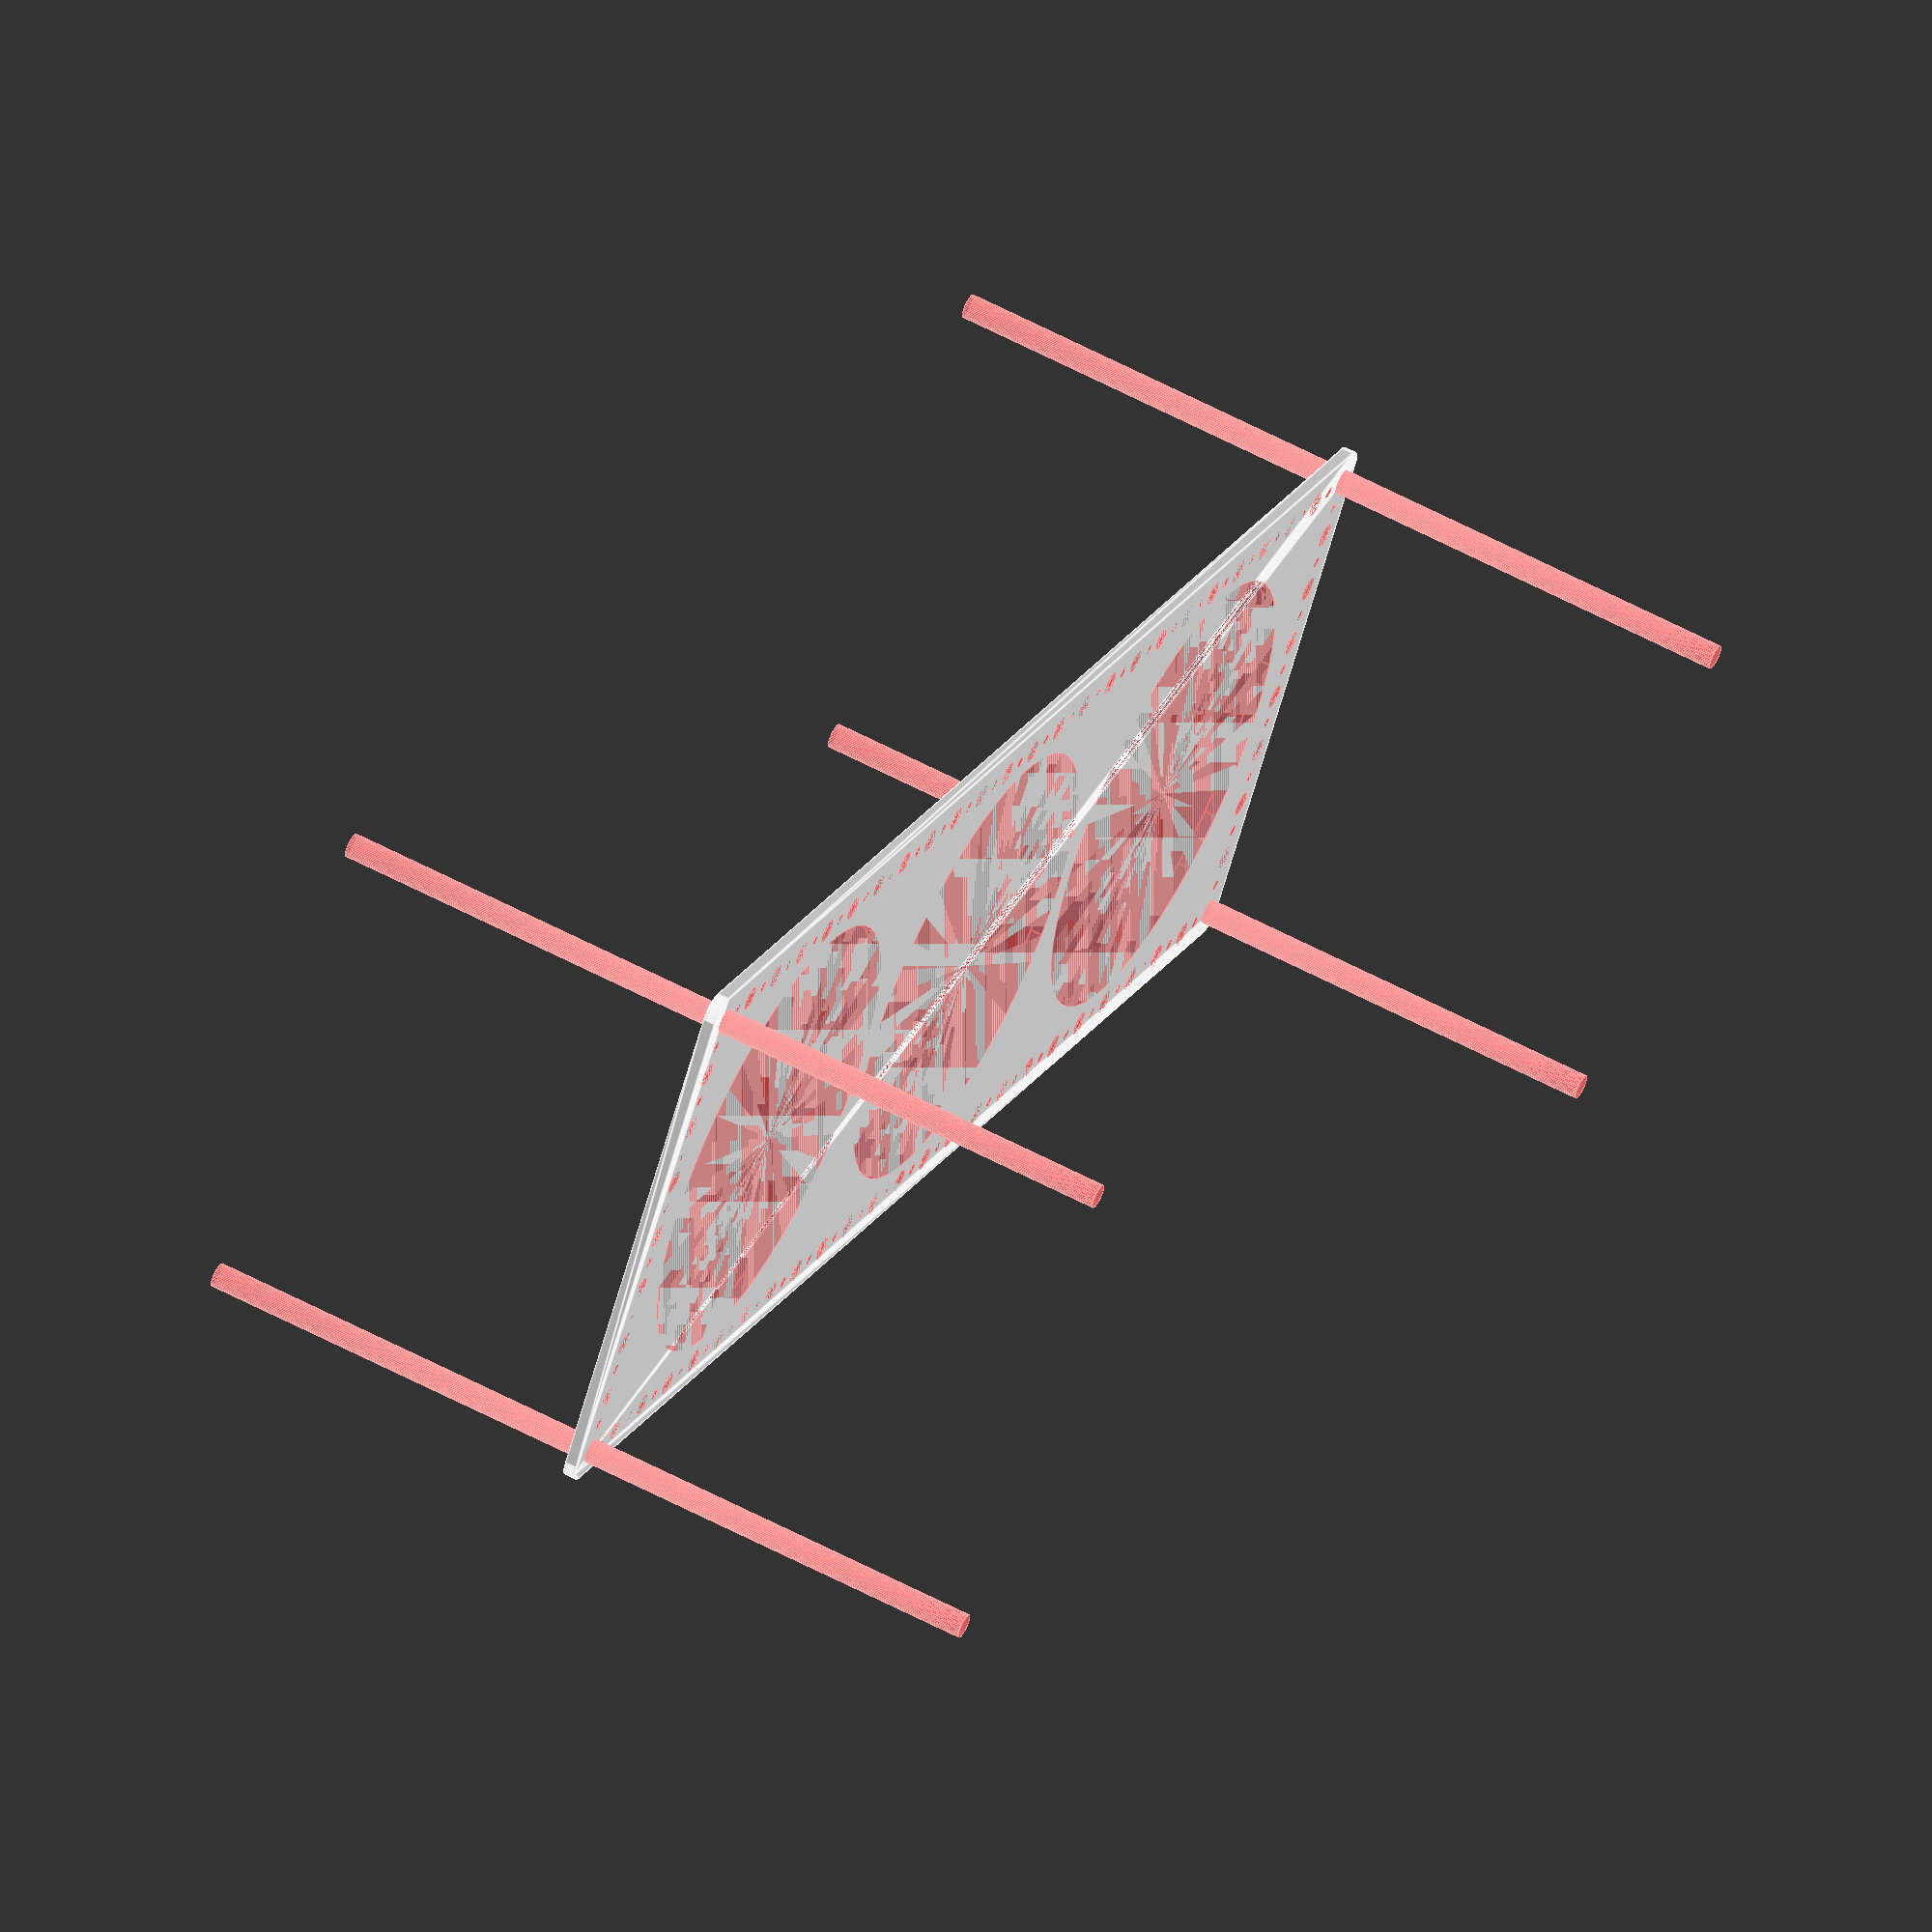
<openscad>
$fn = 50;


difference() {
	union() {
		hull() {
			translate(v = [-182.0000000000, 62.0000000000, 0]) {
				cylinder(h = 3, r = 5);
			}
			translate(v = [182.0000000000, 62.0000000000, 0]) {
				cylinder(h = 3, r = 5);
			}
			translate(v = [-182.0000000000, -62.0000000000, 0]) {
				cylinder(h = 3, r = 5);
			}
			translate(v = [182.0000000000, -62.0000000000, 0]) {
				cylinder(h = 3, r = 5);
			}
		}
	}
	union() {
		#translate(v = [-180.0000000000, -60.0000000000, 0]) {
			cylinder(h = 3, r = 3.0000000000);
		}
		#translate(v = [-180.0000000000, -45.0000000000, 0]) {
			cylinder(h = 3, r = 3.0000000000);
		}
		#translate(v = [-180.0000000000, -30.0000000000, 0]) {
			cylinder(h = 3, r = 3.0000000000);
		}
		#translate(v = [-180.0000000000, -15.0000000000, 0]) {
			cylinder(h = 3, r = 3.0000000000);
		}
		#translate(v = [-180.0000000000, 0.0000000000, 0]) {
			cylinder(h = 3, r = 3.0000000000);
		}
		#translate(v = [-180.0000000000, 15.0000000000, 0]) {
			cylinder(h = 3, r = 3.0000000000);
		}
		#translate(v = [-180.0000000000, 30.0000000000, 0]) {
			cylinder(h = 3, r = 3.0000000000);
		}
		#translate(v = [-180.0000000000, 45.0000000000, 0]) {
			cylinder(h = 3, r = 3.0000000000);
		}
		#translate(v = [-180.0000000000, 60.0000000000, 0]) {
			cylinder(h = 3, r = 3.0000000000);
		}
		#translate(v = [180.0000000000, -60.0000000000, 0]) {
			cylinder(h = 3, r = 3.0000000000);
		}
		#translate(v = [180.0000000000, -45.0000000000, 0]) {
			cylinder(h = 3, r = 3.0000000000);
		}
		#translate(v = [180.0000000000, -30.0000000000, 0]) {
			cylinder(h = 3, r = 3.0000000000);
		}
		#translate(v = [180.0000000000, -15.0000000000, 0]) {
			cylinder(h = 3, r = 3.0000000000);
		}
		#translate(v = [180.0000000000, 0.0000000000, 0]) {
			cylinder(h = 3, r = 3.0000000000);
		}
		#translate(v = [180.0000000000, 15.0000000000, 0]) {
			cylinder(h = 3, r = 3.0000000000);
		}
		#translate(v = [180.0000000000, 30.0000000000, 0]) {
			cylinder(h = 3, r = 3.0000000000);
		}
		#translate(v = [180.0000000000, 45.0000000000, 0]) {
			cylinder(h = 3, r = 3.0000000000);
		}
		#translate(v = [180.0000000000, 60.0000000000, 0]) {
			cylinder(h = 3, r = 3.0000000000);
		}
		#translate(v = [-180.0000000000, 60.0000000000, 0]) {
			cylinder(h = 3, r = 3.0000000000);
		}
		#translate(v = [-165.0000000000, 60.0000000000, 0]) {
			cylinder(h = 3, r = 3.0000000000);
		}
		#translate(v = [-150.0000000000, 60.0000000000, 0]) {
			cylinder(h = 3, r = 3.0000000000);
		}
		#translate(v = [-135.0000000000, 60.0000000000, 0]) {
			cylinder(h = 3, r = 3.0000000000);
		}
		#translate(v = [-120.0000000000, 60.0000000000, 0]) {
			cylinder(h = 3, r = 3.0000000000);
		}
		#translate(v = [-105.0000000000, 60.0000000000, 0]) {
			cylinder(h = 3, r = 3.0000000000);
		}
		#translate(v = [-90.0000000000, 60.0000000000, 0]) {
			cylinder(h = 3, r = 3.0000000000);
		}
		#translate(v = [-75.0000000000, 60.0000000000, 0]) {
			cylinder(h = 3, r = 3.0000000000);
		}
		#translate(v = [-60.0000000000, 60.0000000000, 0]) {
			cylinder(h = 3, r = 3.0000000000);
		}
		#translate(v = [-45.0000000000, 60.0000000000, 0]) {
			cylinder(h = 3, r = 3.0000000000);
		}
		#translate(v = [-30.0000000000, 60.0000000000, 0]) {
			cylinder(h = 3, r = 3.0000000000);
		}
		#translate(v = [-15.0000000000, 60.0000000000, 0]) {
			cylinder(h = 3, r = 3.0000000000);
		}
		#translate(v = [0.0000000000, 60.0000000000, 0]) {
			cylinder(h = 3, r = 3.0000000000);
		}
		#translate(v = [15.0000000000, 60.0000000000, 0]) {
			cylinder(h = 3, r = 3.0000000000);
		}
		#translate(v = [30.0000000000, 60.0000000000, 0]) {
			cylinder(h = 3, r = 3.0000000000);
		}
		#translate(v = [45.0000000000, 60.0000000000, 0]) {
			cylinder(h = 3, r = 3.0000000000);
		}
		#translate(v = [60.0000000000, 60.0000000000, 0]) {
			cylinder(h = 3, r = 3.0000000000);
		}
		#translate(v = [75.0000000000, 60.0000000000, 0]) {
			cylinder(h = 3, r = 3.0000000000);
		}
		#translate(v = [90.0000000000, 60.0000000000, 0]) {
			cylinder(h = 3, r = 3.0000000000);
		}
		#translate(v = [105.0000000000, 60.0000000000, 0]) {
			cylinder(h = 3, r = 3.0000000000);
		}
		#translate(v = [120.0000000000, 60.0000000000, 0]) {
			cylinder(h = 3, r = 3.0000000000);
		}
		#translate(v = [135.0000000000, 60.0000000000, 0]) {
			cylinder(h = 3, r = 3.0000000000);
		}
		#translate(v = [150.0000000000, 60.0000000000, 0]) {
			cylinder(h = 3, r = 3.0000000000);
		}
		#translate(v = [165.0000000000, 60.0000000000, 0]) {
			cylinder(h = 3, r = 3.0000000000);
		}
		#translate(v = [180.0000000000, 60.0000000000, 0]) {
			cylinder(h = 3, r = 3.0000000000);
		}
		#translate(v = [-180.0000000000, -60.0000000000, 0]) {
			cylinder(h = 3, r = 3.0000000000);
		}
		#translate(v = [-165.0000000000, -60.0000000000, 0]) {
			cylinder(h = 3, r = 3.0000000000);
		}
		#translate(v = [-150.0000000000, -60.0000000000, 0]) {
			cylinder(h = 3, r = 3.0000000000);
		}
		#translate(v = [-135.0000000000, -60.0000000000, 0]) {
			cylinder(h = 3, r = 3.0000000000);
		}
		#translate(v = [-120.0000000000, -60.0000000000, 0]) {
			cylinder(h = 3, r = 3.0000000000);
		}
		#translate(v = [-105.0000000000, -60.0000000000, 0]) {
			cylinder(h = 3, r = 3.0000000000);
		}
		#translate(v = [-90.0000000000, -60.0000000000, 0]) {
			cylinder(h = 3, r = 3.0000000000);
		}
		#translate(v = [-75.0000000000, -60.0000000000, 0]) {
			cylinder(h = 3, r = 3.0000000000);
		}
		#translate(v = [-60.0000000000, -60.0000000000, 0]) {
			cylinder(h = 3, r = 3.0000000000);
		}
		#translate(v = [-45.0000000000, -60.0000000000, 0]) {
			cylinder(h = 3, r = 3.0000000000);
		}
		#translate(v = [-30.0000000000, -60.0000000000, 0]) {
			cylinder(h = 3, r = 3.0000000000);
		}
		#translate(v = [-15.0000000000, -60.0000000000, 0]) {
			cylinder(h = 3, r = 3.0000000000);
		}
		#translate(v = [0.0000000000, -60.0000000000, 0]) {
			cylinder(h = 3, r = 3.0000000000);
		}
		#translate(v = [15.0000000000, -60.0000000000, 0]) {
			cylinder(h = 3, r = 3.0000000000);
		}
		#translate(v = [30.0000000000, -60.0000000000, 0]) {
			cylinder(h = 3, r = 3.0000000000);
		}
		#translate(v = [45.0000000000, -60.0000000000, 0]) {
			cylinder(h = 3, r = 3.0000000000);
		}
		#translate(v = [60.0000000000, -60.0000000000, 0]) {
			cylinder(h = 3, r = 3.0000000000);
		}
		#translate(v = [75.0000000000, -60.0000000000, 0]) {
			cylinder(h = 3, r = 3.0000000000);
		}
		#translate(v = [90.0000000000, -60.0000000000, 0]) {
			cylinder(h = 3, r = 3.0000000000);
		}
		#translate(v = [105.0000000000, -60.0000000000, 0]) {
			cylinder(h = 3, r = 3.0000000000);
		}
		#translate(v = [120.0000000000, -60.0000000000, 0]) {
			cylinder(h = 3, r = 3.0000000000);
		}
		#translate(v = [135.0000000000, -60.0000000000, 0]) {
			cylinder(h = 3, r = 3.0000000000);
		}
		#translate(v = [150.0000000000, -60.0000000000, 0]) {
			cylinder(h = 3, r = 3.0000000000);
		}
		#translate(v = [165.0000000000, -60.0000000000, 0]) {
			cylinder(h = 3, r = 3.0000000000);
		}
		#translate(v = [180.0000000000, -60.0000000000, 0]) {
			cylinder(h = 3, r = 3.0000000000);
		}
		#translate(v = [-180.0000000000, -60.0000000000, -100.0000000000]) {
			cylinder(h = 200, r = 3.0000000000);
		}
		#translate(v = [-180.0000000000, 60.0000000000, -100.0000000000]) {
			cylinder(h = 200, r = 3.0000000000);
		}
		#translate(v = [180.0000000000, -60.0000000000, -100.0000000000]) {
			cylinder(h = 200, r = 3.0000000000);
		}
		#translate(v = [180.0000000000, 60.0000000000, -100.0000000000]) {
			cylinder(h = 200, r = 3.0000000000);
		}
		#translate(v = [-180.0000000000, -60.0000000000, 0]) {
			cylinder(h = 3, r = 1.5000000000);
		}
		#translate(v = [-180.0000000000, -52.5000000000, 0]) {
			cylinder(h = 3, r = 1.5000000000);
		}
		#translate(v = [-180.0000000000, -45.0000000000, 0]) {
			cylinder(h = 3, r = 1.5000000000);
		}
		#translate(v = [-180.0000000000, -37.5000000000, 0]) {
			cylinder(h = 3, r = 1.5000000000);
		}
		#translate(v = [-180.0000000000, -30.0000000000, 0]) {
			cylinder(h = 3, r = 1.5000000000);
		}
		#translate(v = [-180.0000000000, -22.5000000000, 0]) {
			cylinder(h = 3, r = 1.5000000000);
		}
		#translate(v = [-180.0000000000, -15.0000000000, 0]) {
			cylinder(h = 3, r = 1.5000000000);
		}
		#translate(v = [-180.0000000000, -7.5000000000, 0]) {
			cylinder(h = 3, r = 1.5000000000);
		}
		#translate(v = [-180.0000000000, 0.0000000000, 0]) {
			cylinder(h = 3, r = 1.5000000000);
		}
		#translate(v = [-180.0000000000, 7.5000000000, 0]) {
			cylinder(h = 3, r = 1.5000000000);
		}
		#translate(v = [-180.0000000000, 15.0000000000, 0]) {
			cylinder(h = 3, r = 1.5000000000);
		}
		#translate(v = [-180.0000000000, 22.5000000000, 0]) {
			cylinder(h = 3, r = 1.5000000000);
		}
		#translate(v = [-180.0000000000, 30.0000000000, 0]) {
			cylinder(h = 3, r = 1.5000000000);
		}
		#translate(v = [-180.0000000000, 37.5000000000, 0]) {
			cylinder(h = 3, r = 1.5000000000);
		}
		#translate(v = [-180.0000000000, 45.0000000000, 0]) {
			cylinder(h = 3, r = 1.5000000000);
		}
		#translate(v = [-180.0000000000, 52.5000000000, 0]) {
			cylinder(h = 3, r = 1.5000000000);
		}
		#translate(v = [-180.0000000000, 60.0000000000, 0]) {
			cylinder(h = 3, r = 1.5000000000);
		}
		#translate(v = [180.0000000000, -60.0000000000, 0]) {
			cylinder(h = 3, r = 1.5000000000);
		}
		#translate(v = [180.0000000000, -52.5000000000, 0]) {
			cylinder(h = 3, r = 1.5000000000);
		}
		#translate(v = [180.0000000000, -45.0000000000, 0]) {
			cylinder(h = 3, r = 1.5000000000);
		}
		#translate(v = [180.0000000000, -37.5000000000, 0]) {
			cylinder(h = 3, r = 1.5000000000);
		}
		#translate(v = [180.0000000000, -30.0000000000, 0]) {
			cylinder(h = 3, r = 1.5000000000);
		}
		#translate(v = [180.0000000000, -22.5000000000, 0]) {
			cylinder(h = 3, r = 1.5000000000);
		}
		#translate(v = [180.0000000000, -15.0000000000, 0]) {
			cylinder(h = 3, r = 1.5000000000);
		}
		#translate(v = [180.0000000000, -7.5000000000, 0]) {
			cylinder(h = 3, r = 1.5000000000);
		}
		#translate(v = [180.0000000000, 0.0000000000, 0]) {
			cylinder(h = 3, r = 1.5000000000);
		}
		#translate(v = [180.0000000000, 7.5000000000, 0]) {
			cylinder(h = 3, r = 1.5000000000);
		}
		#translate(v = [180.0000000000, 15.0000000000, 0]) {
			cylinder(h = 3, r = 1.5000000000);
		}
		#translate(v = [180.0000000000, 22.5000000000, 0]) {
			cylinder(h = 3, r = 1.5000000000);
		}
		#translate(v = [180.0000000000, 30.0000000000, 0]) {
			cylinder(h = 3, r = 1.5000000000);
		}
		#translate(v = [180.0000000000, 37.5000000000, 0]) {
			cylinder(h = 3, r = 1.5000000000);
		}
		#translate(v = [180.0000000000, 45.0000000000, 0]) {
			cylinder(h = 3, r = 1.5000000000);
		}
		#translate(v = [180.0000000000, 52.5000000000, 0]) {
			cylinder(h = 3, r = 1.5000000000);
		}
		#translate(v = [180.0000000000, 60.0000000000, 0]) {
			cylinder(h = 3, r = 1.5000000000);
		}
		#translate(v = [-180.0000000000, 60.0000000000, 0]) {
			cylinder(h = 3, r = 1.5000000000);
		}
		#translate(v = [-172.5000000000, 60.0000000000, 0]) {
			cylinder(h = 3, r = 1.5000000000);
		}
		#translate(v = [-165.0000000000, 60.0000000000, 0]) {
			cylinder(h = 3, r = 1.5000000000);
		}
		#translate(v = [-157.5000000000, 60.0000000000, 0]) {
			cylinder(h = 3, r = 1.5000000000);
		}
		#translate(v = [-150.0000000000, 60.0000000000, 0]) {
			cylinder(h = 3, r = 1.5000000000);
		}
		#translate(v = [-142.5000000000, 60.0000000000, 0]) {
			cylinder(h = 3, r = 1.5000000000);
		}
		#translate(v = [-135.0000000000, 60.0000000000, 0]) {
			cylinder(h = 3, r = 1.5000000000);
		}
		#translate(v = [-127.5000000000, 60.0000000000, 0]) {
			cylinder(h = 3, r = 1.5000000000);
		}
		#translate(v = [-120.0000000000, 60.0000000000, 0]) {
			cylinder(h = 3, r = 1.5000000000);
		}
		#translate(v = [-112.5000000000, 60.0000000000, 0]) {
			cylinder(h = 3, r = 1.5000000000);
		}
		#translate(v = [-105.0000000000, 60.0000000000, 0]) {
			cylinder(h = 3, r = 1.5000000000);
		}
		#translate(v = [-97.5000000000, 60.0000000000, 0]) {
			cylinder(h = 3, r = 1.5000000000);
		}
		#translate(v = [-90.0000000000, 60.0000000000, 0]) {
			cylinder(h = 3, r = 1.5000000000);
		}
		#translate(v = [-82.5000000000, 60.0000000000, 0]) {
			cylinder(h = 3, r = 1.5000000000);
		}
		#translate(v = [-75.0000000000, 60.0000000000, 0]) {
			cylinder(h = 3, r = 1.5000000000);
		}
		#translate(v = [-67.5000000000, 60.0000000000, 0]) {
			cylinder(h = 3, r = 1.5000000000);
		}
		#translate(v = [-60.0000000000, 60.0000000000, 0]) {
			cylinder(h = 3, r = 1.5000000000);
		}
		#translate(v = [-52.5000000000, 60.0000000000, 0]) {
			cylinder(h = 3, r = 1.5000000000);
		}
		#translate(v = [-45.0000000000, 60.0000000000, 0]) {
			cylinder(h = 3, r = 1.5000000000);
		}
		#translate(v = [-37.5000000000, 60.0000000000, 0]) {
			cylinder(h = 3, r = 1.5000000000);
		}
		#translate(v = [-30.0000000000, 60.0000000000, 0]) {
			cylinder(h = 3, r = 1.5000000000);
		}
		#translate(v = [-22.5000000000, 60.0000000000, 0]) {
			cylinder(h = 3, r = 1.5000000000);
		}
		#translate(v = [-15.0000000000, 60.0000000000, 0]) {
			cylinder(h = 3, r = 1.5000000000);
		}
		#translate(v = [-7.5000000000, 60.0000000000, 0]) {
			cylinder(h = 3, r = 1.5000000000);
		}
		#translate(v = [0.0000000000, 60.0000000000, 0]) {
			cylinder(h = 3, r = 1.5000000000);
		}
		#translate(v = [7.5000000000, 60.0000000000, 0]) {
			cylinder(h = 3, r = 1.5000000000);
		}
		#translate(v = [15.0000000000, 60.0000000000, 0]) {
			cylinder(h = 3, r = 1.5000000000);
		}
		#translate(v = [22.5000000000, 60.0000000000, 0]) {
			cylinder(h = 3, r = 1.5000000000);
		}
		#translate(v = [30.0000000000, 60.0000000000, 0]) {
			cylinder(h = 3, r = 1.5000000000);
		}
		#translate(v = [37.5000000000, 60.0000000000, 0]) {
			cylinder(h = 3, r = 1.5000000000);
		}
		#translate(v = [45.0000000000, 60.0000000000, 0]) {
			cylinder(h = 3, r = 1.5000000000);
		}
		#translate(v = [52.5000000000, 60.0000000000, 0]) {
			cylinder(h = 3, r = 1.5000000000);
		}
		#translate(v = [60.0000000000, 60.0000000000, 0]) {
			cylinder(h = 3, r = 1.5000000000);
		}
		#translate(v = [67.5000000000, 60.0000000000, 0]) {
			cylinder(h = 3, r = 1.5000000000);
		}
		#translate(v = [75.0000000000, 60.0000000000, 0]) {
			cylinder(h = 3, r = 1.5000000000);
		}
		#translate(v = [82.5000000000, 60.0000000000, 0]) {
			cylinder(h = 3, r = 1.5000000000);
		}
		#translate(v = [90.0000000000, 60.0000000000, 0]) {
			cylinder(h = 3, r = 1.5000000000);
		}
		#translate(v = [97.5000000000, 60.0000000000, 0]) {
			cylinder(h = 3, r = 1.5000000000);
		}
		#translate(v = [105.0000000000, 60.0000000000, 0]) {
			cylinder(h = 3, r = 1.5000000000);
		}
		#translate(v = [112.5000000000, 60.0000000000, 0]) {
			cylinder(h = 3, r = 1.5000000000);
		}
		#translate(v = [120.0000000000, 60.0000000000, 0]) {
			cylinder(h = 3, r = 1.5000000000);
		}
		#translate(v = [127.5000000000, 60.0000000000, 0]) {
			cylinder(h = 3, r = 1.5000000000);
		}
		#translate(v = [135.0000000000, 60.0000000000, 0]) {
			cylinder(h = 3, r = 1.5000000000);
		}
		#translate(v = [142.5000000000, 60.0000000000, 0]) {
			cylinder(h = 3, r = 1.5000000000);
		}
		#translate(v = [150.0000000000, 60.0000000000, 0]) {
			cylinder(h = 3, r = 1.5000000000);
		}
		#translate(v = [157.5000000000, 60.0000000000, 0]) {
			cylinder(h = 3, r = 1.5000000000);
		}
		#translate(v = [165.0000000000, 60.0000000000, 0]) {
			cylinder(h = 3, r = 1.5000000000);
		}
		#translate(v = [172.5000000000, 60.0000000000, 0]) {
			cylinder(h = 3, r = 1.5000000000);
		}
		#translate(v = [180.0000000000, 60.0000000000, 0]) {
			cylinder(h = 3, r = 1.5000000000);
		}
		#translate(v = [-180.0000000000, -60.0000000000, 0]) {
			cylinder(h = 3, r = 1.5000000000);
		}
		#translate(v = [-172.5000000000, -60.0000000000, 0]) {
			cylinder(h = 3, r = 1.5000000000);
		}
		#translate(v = [-165.0000000000, -60.0000000000, 0]) {
			cylinder(h = 3, r = 1.5000000000);
		}
		#translate(v = [-157.5000000000, -60.0000000000, 0]) {
			cylinder(h = 3, r = 1.5000000000);
		}
		#translate(v = [-150.0000000000, -60.0000000000, 0]) {
			cylinder(h = 3, r = 1.5000000000);
		}
		#translate(v = [-142.5000000000, -60.0000000000, 0]) {
			cylinder(h = 3, r = 1.5000000000);
		}
		#translate(v = [-135.0000000000, -60.0000000000, 0]) {
			cylinder(h = 3, r = 1.5000000000);
		}
		#translate(v = [-127.5000000000, -60.0000000000, 0]) {
			cylinder(h = 3, r = 1.5000000000);
		}
		#translate(v = [-120.0000000000, -60.0000000000, 0]) {
			cylinder(h = 3, r = 1.5000000000);
		}
		#translate(v = [-112.5000000000, -60.0000000000, 0]) {
			cylinder(h = 3, r = 1.5000000000);
		}
		#translate(v = [-105.0000000000, -60.0000000000, 0]) {
			cylinder(h = 3, r = 1.5000000000);
		}
		#translate(v = [-97.5000000000, -60.0000000000, 0]) {
			cylinder(h = 3, r = 1.5000000000);
		}
		#translate(v = [-90.0000000000, -60.0000000000, 0]) {
			cylinder(h = 3, r = 1.5000000000);
		}
		#translate(v = [-82.5000000000, -60.0000000000, 0]) {
			cylinder(h = 3, r = 1.5000000000);
		}
		#translate(v = [-75.0000000000, -60.0000000000, 0]) {
			cylinder(h = 3, r = 1.5000000000);
		}
		#translate(v = [-67.5000000000, -60.0000000000, 0]) {
			cylinder(h = 3, r = 1.5000000000);
		}
		#translate(v = [-60.0000000000, -60.0000000000, 0]) {
			cylinder(h = 3, r = 1.5000000000);
		}
		#translate(v = [-52.5000000000, -60.0000000000, 0]) {
			cylinder(h = 3, r = 1.5000000000);
		}
		#translate(v = [-45.0000000000, -60.0000000000, 0]) {
			cylinder(h = 3, r = 1.5000000000);
		}
		#translate(v = [-37.5000000000, -60.0000000000, 0]) {
			cylinder(h = 3, r = 1.5000000000);
		}
		#translate(v = [-30.0000000000, -60.0000000000, 0]) {
			cylinder(h = 3, r = 1.5000000000);
		}
		#translate(v = [-22.5000000000, -60.0000000000, 0]) {
			cylinder(h = 3, r = 1.5000000000);
		}
		#translate(v = [-15.0000000000, -60.0000000000, 0]) {
			cylinder(h = 3, r = 1.5000000000);
		}
		#translate(v = [-7.5000000000, -60.0000000000, 0]) {
			cylinder(h = 3, r = 1.5000000000);
		}
		#translate(v = [0.0000000000, -60.0000000000, 0]) {
			cylinder(h = 3, r = 1.5000000000);
		}
		#translate(v = [7.5000000000, -60.0000000000, 0]) {
			cylinder(h = 3, r = 1.5000000000);
		}
		#translate(v = [15.0000000000, -60.0000000000, 0]) {
			cylinder(h = 3, r = 1.5000000000);
		}
		#translate(v = [22.5000000000, -60.0000000000, 0]) {
			cylinder(h = 3, r = 1.5000000000);
		}
		#translate(v = [30.0000000000, -60.0000000000, 0]) {
			cylinder(h = 3, r = 1.5000000000);
		}
		#translate(v = [37.5000000000, -60.0000000000, 0]) {
			cylinder(h = 3, r = 1.5000000000);
		}
		#translate(v = [45.0000000000, -60.0000000000, 0]) {
			cylinder(h = 3, r = 1.5000000000);
		}
		#translate(v = [52.5000000000, -60.0000000000, 0]) {
			cylinder(h = 3, r = 1.5000000000);
		}
		#translate(v = [60.0000000000, -60.0000000000, 0]) {
			cylinder(h = 3, r = 1.5000000000);
		}
		#translate(v = [67.5000000000, -60.0000000000, 0]) {
			cylinder(h = 3, r = 1.5000000000);
		}
		#translate(v = [75.0000000000, -60.0000000000, 0]) {
			cylinder(h = 3, r = 1.5000000000);
		}
		#translate(v = [82.5000000000, -60.0000000000, 0]) {
			cylinder(h = 3, r = 1.5000000000);
		}
		#translate(v = [90.0000000000, -60.0000000000, 0]) {
			cylinder(h = 3, r = 1.5000000000);
		}
		#translate(v = [97.5000000000, -60.0000000000, 0]) {
			cylinder(h = 3, r = 1.5000000000);
		}
		#translate(v = [105.0000000000, -60.0000000000, 0]) {
			cylinder(h = 3, r = 1.5000000000);
		}
		#translate(v = [112.5000000000, -60.0000000000, 0]) {
			cylinder(h = 3, r = 1.5000000000);
		}
		#translate(v = [120.0000000000, -60.0000000000, 0]) {
			cylinder(h = 3, r = 1.5000000000);
		}
		#translate(v = [127.5000000000, -60.0000000000, 0]) {
			cylinder(h = 3, r = 1.5000000000);
		}
		#translate(v = [135.0000000000, -60.0000000000, 0]) {
			cylinder(h = 3, r = 1.5000000000);
		}
		#translate(v = [142.5000000000, -60.0000000000, 0]) {
			cylinder(h = 3, r = 1.5000000000);
		}
		#translate(v = [150.0000000000, -60.0000000000, 0]) {
			cylinder(h = 3, r = 1.5000000000);
		}
		#translate(v = [157.5000000000, -60.0000000000, 0]) {
			cylinder(h = 3, r = 1.5000000000);
		}
		#translate(v = [165.0000000000, -60.0000000000, 0]) {
			cylinder(h = 3, r = 1.5000000000);
		}
		#translate(v = [172.5000000000, -60.0000000000, 0]) {
			cylinder(h = 3, r = 1.5000000000);
		}
		#translate(v = [180.0000000000, -60.0000000000, 0]) {
			cylinder(h = 3, r = 1.5000000000);
		}
		#translate(v = [-180.0000000000, -60.0000000000, 0]) {
			cylinder(h = 3, r = 1.5000000000);
		}
		#translate(v = [-180.0000000000, -52.5000000000, 0]) {
			cylinder(h = 3, r = 1.5000000000);
		}
		#translate(v = [-180.0000000000, -45.0000000000, 0]) {
			cylinder(h = 3, r = 1.5000000000);
		}
		#translate(v = [-180.0000000000, -37.5000000000, 0]) {
			cylinder(h = 3, r = 1.5000000000);
		}
		#translate(v = [-180.0000000000, -30.0000000000, 0]) {
			cylinder(h = 3, r = 1.5000000000);
		}
		#translate(v = [-180.0000000000, -22.5000000000, 0]) {
			cylinder(h = 3, r = 1.5000000000);
		}
		#translate(v = [-180.0000000000, -15.0000000000, 0]) {
			cylinder(h = 3, r = 1.5000000000);
		}
		#translate(v = [-180.0000000000, -7.5000000000, 0]) {
			cylinder(h = 3, r = 1.5000000000);
		}
		#translate(v = [-180.0000000000, 0.0000000000, 0]) {
			cylinder(h = 3, r = 1.5000000000);
		}
		#translate(v = [-180.0000000000, 7.5000000000, 0]) {
			cylinder(h = 3, r = 1.5000000000);
		}
		#translate(v = [-180.0000000000, 15.0000000000, 0]) {
			cylinder(h = 3, r = 1.5000000000);
		}
		#translate(v = [-180.0000000000, 22.5000000000, 0]) {
			cylinder(h = 3, r = 1.5000000000);
		}
		#translate(v = [-180.0000000000, 30.0000000000, 0]) {
			cylinder(h = 3, r = 1.5000000000);
		}
		#translate(v = [-180.0000000000, 37.5000000000, 0]) {
			cylinder(h = 3, r = 1.5000000000);
		}
		#translate(v = [-180.0000000000, 45.0000000000, 0]) {
			cylinder(h = 3, r = 1.5000000000);
		}
		#translate(v = [-180.0000000000, 52.5000000000, 0]) {
			cylinder(h = 3, r = 1.5000000000);
		}
		#translate(v = [-180.0000000000, 60.0000000000, 0]) {
			cylinder(h = 3, r = 1.5000000000);
		}
		#translate(v = [180.0000000000, -60.0000000000, 0]) {
			cylinder(h = 3, r = 1.5000000000);
		}
		#translate(v = [180.0000000000, -52.5000000000, 0]) {
			cylinder(h = 3, r = 1.5000000000);
		}
		#translate(v = [180.0000000000, -45.0000000000, 0]) {
			cylinder(h = 3, r = 1.5000000000);
		}
		#translate(v = [180.0000000000, -37.5000000000, 0]) {
			cylinder(h = 3, r = 1.5000000000);
		}
		#translate(v = [180.0000000000, -30.0000000000, 0]) {
			cylinder(h = 3, r = 1.5000000000);
		}
		#translate(v = [180.0000000000, -22.5000000000, 0]) {
			cylinder(h = 3, r = 1.5000000000);
		}
		#translate(v = [180.0000000000, -15.0000000000, 0]) {
			cylinder(h = 3, r = 1.5000000000);
		}
		#translate(v = [180.0000000000, -7.5000000000, 0]) {
			cylinder(h = 3, r = 1.5000000000);
		}
		#translate(v = [180.0000000000, 0.0000000000, 0]) {
			cylinder(h = 3, r = 1.5000000000);
		}
		#translate(v = [180.0000000000, 7.5000000000, 0]) {
			cylinder(h = 3, r = 1.5000000000);
		}
		#translate(v = [180.0000000000, 15.0000000000, 0]) {
			cylinder(h = 3, r = 1.5000000000);
		}
		#translate(v = [180.0000000000, 22.5000000000, 0]) {
			cylinder(h = 3, r = 1.5000000000);
		}
		#translate(v = [180.0000000000, 30.0000000000, 0]) {
			cylinder(h = 3, r = 1.5000000000);
		}
		#translate(v = [180.0000000000, 37.5000000000, 0]) {
			cylinder(h = 3, r = 1.5000000000);
		}
		#translate(v = [180.0000000000, 45.0000000000, 0]) {
			cylinder(h = 3, r = 1.5000000000);
		}
		#translate(v = [180.0000000000, 52.5000000000, 0]) {
			cylinder(h = 3, r = 1.5000000000);
		}
		#translate(v = [180.0000000000, 60.0000000000, 0]) {
			cylinder(h = 3, r = 1.5000000000);
		}
		#translate(v = [-180.0000000000, 60.0000000000, 0]) {
			cylinder(h = 3, r = 1.5000000000);
		}
		#translate(v = [-172.5000000000, 60.0000000000, 0]) {
			cylinder(h = 3, r = 1.5000000000);
		}
		#translate(v = [-165.0000000000, 60.0000000000, 0]) {
			cylinder(h = 3, r = 1.5000000000);
		}
		#translate(v = [-157.5000000000, 60.0000000000, 0]) {
			cylinder(h = 3, r = 1.5000000000);
		}
		#translate(v = [-150.0000000000, 60.0000000000, 0]) {
			cylinder(h = 3, r = 1.5000000000);
		}
		#translate(v = [-142.5000000000, 60.0000000000, 0]) {
			cylinder(h = 3, r = 1.5000000000);
		}
		#translate(v = [-135.0000000000, 60.0000000000, 0]) {
			cylinder(h = 3, r = 1.5000000000);
		}
		#translate(v = [-127.5000000000, 60.0000000000, 0]) {
			cylinder(h = 3, r = 1.5000000000);
		}
		#translate(v = [-120.0000000000, 60.0000000000, 0]) {
			cylinder(h = 3, r = 1.5000000000);
		}
		#translate(v = [-112.5000000000, 60.0000000000, 0]) {
			cylinder(h = 3, r = 1.5000000000);
		}
		#translate(v = [-105.0000000000, 60.0000000000, 0]) {
			cylinder(h = 3, r = 1.5000000000);
		}
		#translate(v = [-97.5000000000, 60.0000000000, 0]) {
			cylinder(h = 3, r = 1.5000000000);
		}
		#translate(v = [-90.0000000000, 60.0000000000, 0]) {
			cylinder(h = 3, r = 1.5000000000);
		}
		#translate(v = [-82.5000000000, 60.0000000000, 0]) {
			cylinder(h = 3, r = 1.5000000000);
		}
		#translate(v = [-75.0000000000, 60.0000000000, 0]) {
			cylinder(h = 3, r = 1.5000000000);
		}
		#translate(v = [-67.5000000000, 60.0000000000, 0]) {
			cylinder(h = 3, r = 1.5000000000);
		}
		#translate(v = [-60.0000000000, 60.0000000000, 0]) {
			cylinder(h = 3, r = 1.5000000000);
		}
		#translate(v = [-52.5000000000, 60.0000000000, 0]) {
			cylinder(h = 3, r = 1.5000000000);
		}
		#translate(v = [-45.0000000000, 60.0000000000, 0]) {
			cylinder(h = 3, r = 1.5000000000);
		}
		#translate(v = [-37.5000000000, 60.0000000000, 0]) {
			cylinder(h = 3, r = 1.5000000000);
		}
		#translate(v = [-30.0000000000, 60.0000000000, 0]) {
			cylinder(h = 3, r = 1.5000000000);
		}
		#translate(v = [-22.5000000000, 60.0000000000, 0]) {
			cylinder(h = 3, r = 1.5000000000);
		}
		#translate(v = [-15.0000000000, 60.0000000000, 0]) {
			cylinder(h = 3, r = 1.5000000000);
		}
		#translate(v = [-7.5000000000, 60.0000000000, 0]) {
			cylinder(h = 3, r = 1.5000000000);
		}
		#translate(v = [0.0000000000, 60.0000000000, 0]) {
			cylinder(h = 3, r = 1.5000000000);
		}
		#translate(v = [7.5000000000, 60.0000000000, 0]) {
			cylinder(h = 3, r = 1.5000000000);
		}
		#translate(v = [15.0000000000, 60.0000000000, 0]) {
			cylinder(h = 3, r = 1.5000000000);
		}
		#translate(v = [22.5000000000, 60.0000000000, 0]) {
			cylinder(h = 3, r = 1.5000000000);
		}
		#translate(v = [30.0000000000, 60.0000000000, 0]) {
			cylinder(h = 3, r = 1.5000000000);
		}
		#translate(v = [37.5000000000, 60.0000000000, 0]) {
			cylinder(h = 3, r = 1.5000000000);
		}
		#translate(v = [45.0000000000, 60.0000000000, 0]) {
			cylinder(h = 3, r = 1.5000000000);
		}
		#translate(v = [52.5000000000, 60.0000000000, 0]) {
			cylinder(h = 3, r = 1.5000000000);
		}
		#translate(v = [60.0000000000, 60.0000000000, 0]) {
			cylinder(h = 3, r = 1.5000000000);
		}
		#translate(v = [67.5000000000, 60.0000000000, 0]) {
			cylinder(h = 3, r = 1.5000000000);
		}
		#translate(v = [75.0000000000, 60.0000000000, 0]) {
			cylinder(h = 3, r = 1.5000000000);
		}
		#translate(v = [82.5000000000, 60.0000000000, 0]) {
			cylinder(h = 3, r = 1.5000000000);
		}
		#translate(v = [90.0000000000, 60.0000000000, 0]) {
			cylinder(h = 3, r = 1.5000000000);
		}
		#translate(v = [97.5000000000, 60.0000000000, 0]) {
			cylinder(h = 3, r = 1.5000000000);
		}
		#translate(v = [105.0000000000, 60.0000000000, 0]) {
			cylinder(h = 3, r = 1.5000000000);
		}
		#translate(v = [112.5000000000, 60.0000000000, 0]) {
			cylinder(h = 3, r = 1.5000000000);
		}
		#translate(v = [120.0000000000, 60.0000000000, 0]) {
			cylinder(h = 3, r = 1.5000000000);
		}
		#translate(v = [127.5000000000, 60.0000000000, 0]) {
			cylinder(h = 3, r = 1.5000000000);
		}
		#translate(v = [135.0000000000, 60.0000000000, 0]) {
			cylinder(h = 3, r = 1.5000000000);
		}
		#translate(v = [142.5000000000, 60.0000000000, 0]) {
			cylinder(h = 3, r = 1.5000000000);
		}
		#translate(v = [150.0000000000, 60.0000000000, 0]) {
			cylinder(h = 3, r = 1.5000000000);
		}
		#translate(v = [157.5000000000, 60.0000000000, 0]) {
			cylinder(h = 3, r = 1.5000000000);
		}
		#translate(v = [165.0000000000, 60.0000000000, 0]) {
			cylinder(h = 3, r = 1.5000000000);
		}
		#translate(v = [172.5000000000, 60.0000000000, 0]) {
			cylinder(h = 3, r = 1.5000000000);
		}
		#translate(v = [180.0000000000, 60.0000000000, 0]) {
			cylinder(h = 3, r = 1.5000000000);
		}
		#translate(v = [-180.0000000000, -60.0000000000, 0]) {
			cylinder(h = 3, r = 1.5000000000);
		}
		#translate(v = [-172.5000000000, -60.0000000000, 0]) {
			cylinder(h = 3, r = 1.5000000000);
		}
		#translate(v = [-165.0000000000, -60.0000000000, 0]) {
			cylinder(h = 3, r = 1.5000000000);
		}
		#translate(v = [-157.5000000000, -60.0000000000, 0]) {
			cylinder(h = 3, r = 1.5000000000);
		}
		#translate(v = [-150.0000000000, -60.0000000000, 0]) {
			cylinder(h = 3, r = 1.5000000000);
		}
		#translate(v = [-142.5000000000, -60.0000000000, 0]) {
			cylinder(h = 3, r = 1.5000000000);
		}
		#translate(v = [-135.0000000000, -60.0000000000, 0]) {
			cylinder(h = 3, r = 1.5000000000);
		}
		#translate(v = [-127.5000000000, -60.0000000000, 0]) {
			cylinder(h = 3, r = 1.5000000000);
		}
		#translate(v = [-120.0000000000, -60.0000000000, 0]) {
			cylinder(h = 3, r = 1.5000000000);
		}
		#translate(v = [-112.5000000000, -60.0000000000, 0]) {
			cylinder(h = 3, r = 1.5000000000);
		}
		#translate(v = [-105.0000000000, -60.0000000000, 0]) {
			cylinder(h = 3, r = 1.5000000000);
		}
		#translate(v = [-97.5000000000, -60.0000000000, 0]) {
			cylinder(h = 3, r = 1.5000000000);
		}
		#translate(v = [-90.0000000000, -60.0000000000, 0]) {
			cylinder(h = 3, r = 1.5000000000);
		}
		#translate(v = [-82.5000000000, -60.0000000000, 0]) {
			cylinder(h = 3, r = 1.5000000000);
		}
		#translate(v = [-75.0000000000, -60.0000000000, 0]) {
			cylinder(h = 3, r = 1.5000000000);
		}
		#translate(v = [-67.5000000000, -60.0000000000, 0]) {
			cylinder(h = 3, r = 1.5000000000);
		}
		#translate(v = [-60.0000000000, -60.0000000000, 0]) {
			cylinder(h = 3, r = 1.5000000000);
		}
		#translate(v = [-52.5000000000, -60.0000000000, 0]) {
			cylinder(h = 3, r = 1.5000000000);
		}
		#translate(v = [-45.0000000000, -60.0000000000, 0]) {
			cylinder(h = 3, r = 1.5000000000);
		}
		#translate(v = [-37.5000000000, -60.0000000000, 0]) {
			cylinder(h = 3, r = 1.5000000000);
		}
		#translate(v = [-30.0000000000, -60.0000000000, 0]) {
			cylinder(h = 3, r = 1.5000000000);
		}
		#translate(v = [-22.5000000000, -60.0000000000, 0]) {
			cylinder(h = 3, r = 1.5000000000);
		}
		#translate(v = [-15.0000000000, -60.0000000000, 0]) {
			cylinder(h = 3, r = 1.5000000000);
		}
		#translate(v = [-7.5000000000, -60.0000000000, 0]) {
			cylinder(h = 3, r = 1.5000000000);
		}
		#translate(v = [0.0000000000, -60.0000000000, 0]) {
			cylinder(h = 3, r = 1.5000000000);
		}
		#translate(v = [7.5000000000, -60.0000000000, 0]) {
			cylinder(h = 3, r = 1.5000000000);
		}
		#translate(v = [15.0000000000, -60.0000000000, 0]) {
			cylinder(h = 3, r = 1.5000000000);
		}
		#translate(v = [22.5000000000, -60.0000000000, 0]) {
			cylinder(h = 3, r = 1.5000000000);
		}
		#translate(v = [30.0000000000, -60.0000000000, 0]) {
			cylinder(h = 3, r = 1.5000000000);
		}
		#translate(v = [37.5000000000, -60.0000000000, 0]) {
			cylinder(h = 3, r = 1.5000000000);
		}
		#translate(v = [45.0000000000, -60.0000000000, 0]) {
			cylinder(h = 3, r = 1.5000000000);
		}
		#translate(v = [52.5000000000, -60.0000000000, 0]) {
			cylinder(h = 3, r = 1.5000000000);
		}
		#translate(v = [60.0000000000, -60.0000000000, 0]) {
			cylinder(h = 3, r = 1.5000000000);
		}
		#translate(v = [67.5000000000, -60.0000000000, 0]) {
			cylinder(h = 3, r = 1.5000000000);
		}
		#translate(v = [75.0000000000, -60.0000000000, 0]) {
			cylinder(h = 3, r = 1.5000000000);
		}
		#translate(v = [82.5000000000, -60.0000000000, 0]) {
			cylinder(h = 3, r = 1.5000000000);
		}
		#translate(v = [90.0000000000, -60.0000000000, 0]) {
			cylinder(h = 3, r = 1.5000000000);
		}
		#translate(v = [97.5000000000, -60.0000000000, 0]) {
			cylinder(h = 3, r = 1.5000000000);
		}
		#translate(v = [105.0000000000, -60.0000000000, 0]) {
			cylinder(h = 3, r = 1.5000000000);
		}
		#translate(v = [112.5000000000, -60.0000000000, 0]) {
			cylinder(h = 3, r = 1.5000000000);
		}
		#translate(v = [120.0000000000, -60.0000000000, 0]) {
			cylinder(h = 3, r = 1.5000000000);
		}
		#translate(v = [127.5000000000, -60.0000000000, 0]) {
			cylinder(h = 3, r = 1.5000000000);
		}
		#translate(v = [135.0000000000, -60.0000000000, 0]) {
			cylinder(h = 3, r = 1.5000000000);
		}
		#translate(v = [142.5000000000, -60.0000000000, 0]) {
			cylinder(h = 3, r = 1.5000000000);
		}
		#translate(v = [150.0000000000, -60.0000000000, 0]) {
			cylinder(h = 3, r = 1.5000000000);
		}
		#translate(v = [157.5000000000, -60.0000000000, 0]) {
			cylinder(h = 3, r = 1.5000000000);
		}
		#translate(v = [165.0000000000, -60.0000000000, 0]) {
			cylinder(h = 3, r = 1.5000000000);
		}
		#translate(v = [172.5000000000, -60.0000000000, 0]) {
			cylinder(h = 3, r = 1.5000000000);
		}
		#translate(v = [180.0000000000, -60.0000000000, 0]) {
			cylinder(h = 3, r = 1.5000000000);
		}
		#translate(v = [-180.0000000000, -60.0000000000, 0]) {
			cylinder(h = 3, r = 1.5000000000);
		}
		#translate(v = [-180.0000000000, -52.5000000000, 0]) {
			cylinder(h = 3, r = 1.5000000000);
		}
		#translate(v = [-180.0000000000, -45.0000000000, 0]) {
			cylinder(h = 3, r = 1.5000000000);
		}
		#translate(v = [-180.0000000000, -37.5000000000, 0]) {
			cylinder(h = 3, r = 1.5000000000);
		}
		#translate(v = [-180.0000000000, -30.0000000000, 0]) {
			cylinder(h = 3, r = 1.5000000000);
		}
		#translate(v = [-180.0000000000, -22.5000000000, 0]) {
			cylinder(h = 3, r = 1.5000000000);
		}
		#translate(v = [-180.0000000000, -15.0000000000, 0]) {
			cylinder(h = 3, r = 1.5000000000);
		}
		#translate(v = [-180.0000000000, -7.5000000000, 0]) {
			cylinder(h = 3, r = 1.5000000000);
		}
		#translate(v = [-180.0000000000, 0.0000000000, 0]) {
			cylinder(h = 3, r = 1.5000000000);
		}
		#translate(v = [-180.0000000000, 7.5000000000, 0]) {
			cylinder(h = 3, r = 1.5000000000);
		}
		#translate(v = [-180.0000000000, 15.0000000000, 0]) {
			cylinder(h = 3, r = 1.5000000000);
		}
		#translate(v = [-180.0000000000, 22.5000000000, 0]) {
			cylinder(h = 3, r = 1.5000000000);
		}
		#translate(v = [-180.0000000000, 30.0000000000, 0]) {
			cylinder(h = 3, r = 1.5000000000);
		}
		#translate(v = [-180.0000000000, 37.5000000000, 0]) {
			cylinder(h = 3, r = 1.5000000000);
		}
		#translate(v = [-180.0000000000, 45.0000000000, 0]) {
			cylinder(h = 3, r = 1.5000000000);
		}
		#translate(v = [-180.0000000000, 52.5000000000, 0]) {
			cylinder(h = 3, r = 1.5000000000);
		}
		#translate(v = [-180.0000000000, 60.0000000000, 0]) {
			cylinder(h = 3, r = 1.5000000000);
		}
		#translate(v = [180.0000000000, -60.0000000000, 0]) {
			cylinder(h = 3, r = 1.5000000000);
		}
		#translate(v = [180.0000000000, -52.5000000000, 0]) {
			cylinder(h = 3, r = 1.5000000000);
		}
		#translate(v = [180.0000000000, -45.0000000000, 0]) {
			cylinder(h = 3, r = 1.5000000000);
		}
		#translate(v = [180.0000000000, -37.5000000000, 0]) {
			cylinder(h = 3, r = 1.5000000000);
		}
		#translate(v = [180.0000000000, -30.0000000000, 0]) {
			cylinder(h = 3, r = 1.5000000000);
		}
		#translate(v = [180.0000000000, -22.5000000000, 0]) {
			cylinder(h = 3, r = 1.5000000000);
		}
		#translate(v = [180.0000000000, -15.0000000000, 0]) {
			cylinder(h = 3, r = 1.5000000000);
		}
		#translate(v = [180.0000000000, -7.5000000000, 0]) {
			cylinder(h = 3, r = 1.5000000000);
		}
		#translate(v = [180.0000000000, 0.0000000000, 0]) {
			cylinder(h = 3, r = 1.5000000000);
		}
		#translate(v = [180.0000000000, 7.5000000000, 0]) {
			cylinder(h = 3, r = 1.5000000000);
		}
		#translate(v = [180.0000000000, 15.0000000000, 0]) {
			cylinder(h = 3, r = 1.5000000000);
		}
		#translate(v = [180.0000000000, 22.5000000000, 0]) {
			cylinder(h = 3, r = 1.5000000000);
		}
		#translate(v = [180.0000000000, 30.0000000000, 0]) {
			cylinder(h = 3, r = 1.5000000000);
		}
		#translate(v = [180.0000000000, 37.5000000000, 0]) {
			cylinder(h = 3, r = 1.5000000000);
		}
		#translate(v = [180.0000000000, 45.0000000000, 0]) {
			cylinder(h = 3, r = 1.5000000000);
		}
		#translate(v = [180.0000000000, 52.5000000000, 0]) {
			cylinder(h = 3, r = 1.5000000000);
		}
		#translate(v = [180.0000000000, 60.0000000000, 0]) {
			cylinder(h = 3, r = 1.5000000000);
		}
		#translate(v = [-180.0000000000, 60.0000000000, 0]) {
			cylinder(h = 3, r = 1.5000000000);
		}
		#translate(v = [-172.5000000000, 60.0000000000, 0]) {
			cylinder(h = 3, r = 1.5000000000);
		}
		#translate(v = [-165.0000000000, 60.0000000000, 0]) {
			cylinder(h = 3, r = 1.5000000000);
		}
		#translate(v = [-157.5000000000, 60.0000000000, 0]) {
			cylinder(h = 3, r = 1.5000000000);
		}
		#translate(v = [-150.0000000000, 60.0000000000, 0]) {
			cylinder(h = 3, r = 1.5000000000);
		}
		#translate(v = [-142.5000000000, 60.0000000000, 0]) {
			cylinder(h = 3, r = 1.5000000000);
		}
		#translate(v = [-135.0000000000, 60.0000000000, 0]) {
			cylinder(h = 3, r = 1.5000000000);
		}
		#translate(v = [-127.5000000000, 60.0000000000, 0]) {
			cylinder(h = 3, r = 1.5000000000);
		}
		#translate(v = [-120.0000000000, 60.0000000000, 0]) {
			cylinder(h = 3, r = 1.5000000000);
		}
		#translate(v = [-112.5000000000, 60.0000000000, 0]) {
			cylinder(h = 3, r = 1.5000000000);
		}
		#translate(v = [-105.0000000000, 60.0000000000, 0]) {
			cylinder(h = 3, r = 1.5000000000);
		}
		#translate(v = [-97.5000000000, 60.0000000000, 0]) {
			cylinder(h = 3, r = 1.5000000000);
		}
		#translate(v = [-90.0000000000, 60.0000000000, 0]) {
			cylinder(h = 3, r = 1.5000000000);
		}
		#translate(v = [-82.5000000000, 60.0000000000, 0]) {
			cylinder(h = 3, r = 1.5000000000);
		}
		#translate(v = [-75.0000000000, 60.0000000000, 0]) {
			cylinder(h = 3, r = 1.5000000000);
		}
		#translate(v = [-67.5000000000, 60.0000000000, 0]) {
			cylinder(h = 3, r = 1.5000000000);
		}
		#translate(v = [-60.0000000000, 60.0000000000, 0]) {
			cylinder(h = 3, r = 1.5000000000);
		}
		#translate(v = [-52.5000000000, 60.0000000000, 0]) {
			cylinder(h = 3, r = 1.5000000000);
		}
		#translate(v = [-45.0000000000, 60.0000000000, 0]) {
			cylinder(h = 3, r = 1.5000000000);
		}
		#translate(v = [-37.5000000000, 60.0000000000, 0]) {
			cylinder(h = 3, r = 1.5000000000);
		}
		#translate(v = [-30.0000000000, 60.0000000000, 0]) {
			cylinder(h = 3, r = 1.5000000000);
		}
		#translate(v = [-22.5000000000, 60.0000000000, 0]) {
			cylinder(h = 3, r = 1.5000000000);
		}
		#translate(v = [-15.0000000000, 60.0000000000, 0]) {
			cylinder(h = 3, r = 1.5000000000);
		}
		#translate(v = [-7.5000000000, 60.0000000000, 0]) {
			cylinder(h = 3, r = 1.5000000000);
		}
		#translate(v = [0.0000000000, 60.0000000000, 0]) {
			cylinder(h = 3, r = 1.5000000000);
		}
		#translate(v = [7.5000000000, 60.0000000000, 0]) {
			cylinder(h = 3, r = 1.5000000000);
		}
		#translate(v = [15.0000000000, 60.0000000000, 0]) {
			cylinder(h = 3, r = 1.5000000000);
		}
		#translate(v = [22.5000000000, 60.0000000000, 0]) {
			cylinder(h = 3, r = 1.5000000000);
		}
		#translate(v = [30.0000000000, 60.0000000000, 0]) {
			cylinder(h = 3, r = 1.5000000000);
		}
		#translate(v = [37.5000000000, 60.0000000000, 0]) {
			cylinder(h = 3, r = 1.5000000000);
		}
		#translate(v = [45.0000000000, 60.0000000000, 0]) {
			cylinder(h = 3, r = 1.5000000000);
		}
		#translate(v = [52.5000000000, 60.0000000000, 0]) {
			cylinder(h = 3, r = 1.5000000000);
		}
		#translate(v = [60.0000000000, 60.0000000000, 0]) {
			cylinder(h = 3, r = 1.5000000000);
		}
		#translate(v = [67.5000000000, 60.0000000000, 0]) {
			cylinder(h = 3, r = 1.5000000000);
		}
		#translate(v = [75.0000000000, 60.0000000000, 0]) {
			cylinder(h = 3, r = 1.5000000000);
		}
		#translate(v = [82.5000000000, 60.0000000000, 0]) {
			cylinder(h = 3, r = 1.5000000000);
		}
		#translate(v = [90.0000000000, 60.0000000000, 0]) {
			cylinder(h = 3, r = 1.5000000000);
		}
		#translate(v = [97.5000000000, 60.0000000000, 0]) {
			cylinder(h = 3, r = 1.5000000000);
		}
		#translate(v = [105.0000000000, 60.0000000000, 0]) {
			cylinder(h = 3, r = 1.5000000000);
		}
		#translate(v = [112.5000000000, 60.0000000000, 0]) {
			cylinder(h = 3, r = 1.5000000000);
		}
		#translate(v = [120.0000000000, 60.0000000000, 0]) {
			cylinder(h = 3, r = 1.5000000000);
		}
		#translate(v = [127.5000000000, 60.0000000000, 0]) {
			cylinder(h = 3, r = 1.5000000000);
		}
		#translate(v = [135.0000000000, 60.0000000000, 0]) {
			cylinder(h = 3, r = 1.5000000000);
		}
		#translate(v = [142.5000000000, 60.0000000000, 0]) {
			cylinder(h = 3, r = 1.5000000000);
		}
		#translate(v = [150.0000000000, 60.0000000000, 0]) {
			cylinder(h = 3, r = 1.5000000000);
		}
		#translate(v = [157.5000000000, 60.0000000000, 0]) {
			cylinder(h = 3, r = 1.5000000000);
		}
		#translate(v = [165.0000000000, 60.0000000000, 0]) {
			cylinder(h = 3, r = 1.5000000000);
		}
		#translate(v = [172.5000000000, 60.0000000000, 0]) {
			cylinder(h = 3, r = 1.5000000000);
		}
		#translate(v = [180.0000000000, 60.0000000000, 0]) {
			cylinder(h = 3, r = 1.5000000000);
		}
		#translate(v = [-180.0000000000, -60.0000000000, 0]) {
			cylinder(h = 3, r = 1.5000000000);
		}
		#translate(v = [-172.5000000000, -60.0000000000, 0]) {
			cylinder(h = 3, r = 1.5000000000);
		}
		#translate(v = [-165.0000000000, -60.0000000000, 0]) {
			cylinder(h = 3, r = 1.5000000000);
		}
		#translate(v = [-157.5000000000, -60.0000000000, 0]) {
			cylinder(h = 3, r = 1.5000000000);
		}
		#translate(v = [-150.0000000000, -60.0000000000, 0]) {
			cylinder(h = 3, r = 1.5000000000);
		}
		#translate(v = [-142.5000000000, -60.0000000000, 0]) {
			cylinder(h = 3, r = 1.5000000000);
		}
		#translate(v = [-135.0000000000, -60.0000000000, 0]) {
			cylinder(h = 3, r = 1.5000000000);
		}
		#translate(v = [-127.5000000000, -60.0000000000, 0]) {
			cylinder(h = 3, r = 1.5000000000);
		}
		#translate(v = [-120.0000000000, -60.0000000000, 0]) {
			cylinder(h = 3, r = 1.5000000000);
		}
		#translate(v = [-112.5000000000, -60.0000000000, 0]) {
			cylinder(h = 3, r = 1.5000000000);
		}
		#translate(v = [-105.0000000000, -60.0000000000, 0]) {
			cylinder(h = 3, r = 1.5000000000);
		}
		#translate(v = [-97.5000000000, -60.0000000000, 0]) {
			cylinder(h = 3, r = 1.5000000000);
		}
		#translate(v = [-90.0000000000, -60.0000000000, 0]) {
			cylinder(h = 3, r = 1.5000000000);
		}
		#translate(v = [-82.5000000000, -60.0000000000, 0]) {
			cylinder(h = 3, r = 1.5000000000);
		}
		#translate(v = [-75.0000000000, -60.0000000000, 0]) {
			cylinder(h = 3, r = 1.5000000000);
		}
		#translate(v = [-67.5000000000, -60.0000000000, 0]) {
			cylinder(h = 3, r = 1.5000000000);
		}
		#translate(v = [-60.0000000000, -60.0000000000, 0]) {
			cylinder(h = 3, r = 1.5000000000);
		}
		#translate(v = [-52.5000000000, -60.0000000000, 0]) {
			cylinder(h = 3, r = 1.5000000000);
		}
		#translate(v = [-45.0000000000, -60.0000000000, 0]) {
			cylinder(h = 3, r = 1.5000000000);
		}
		#translate(v = [-37.5000000000, -60.0000000000, 0]) {
			cylinder(h = 3, r = 1.5000000000);
		}
		#translate(v = [-30.0000000000, -60.0000000000, 0]) {
			cylinder(h = 3, r = 1.5000000000);
		}
		#translate(v = [-22.5000000000, -60.0000000000, 0]) {
			cylinder(h = 3, r = 1.5000000000);
		}
		#translate(v = [-15.0000000000, -60.0000000000, 0]) {
			cylinder(h = 3, r = 1.5000000000);
		}
		#translate(v = [-7.5000000000, -60.0000000000, 0]) {
			cylinder(h = 3, r = 1.5000000000);
		}
		#translate(v = [0.0000000000, -60.0000000000, 0]) {
			cylinder(h = 3, r = 1.5000000000);
		}
		#translate(v = [7.5000000000, -60.0000000000, 0]) {
			cylinder(h = 3, r = 1.5000000000);
		}
		#translate(v = [15.0000000000, -60.0000000000, 0]) {
			cylinder(h = 3, r = 1.5000000000);
		}
		#translate(v = [22.5000000000, -60.0000000000, 0]) {
			cylinder(h = 3, r = 1.5000000000);
		}
		#translate(v = [30.0000000000, -60.0000000000, 0]) {
			cylinder(h = 3, r = 1.5000000000);
		}
		#translate(v = [37.5000000000, -60.0000000000, 0]) {
			cylinder(h = 3, r = 1.5000000000);
		}
		#translate(v = [45.0000000000, -60.0000000000, 0]) {
			cylinder(h = 3, r = 1.5000000000);
		}
		#translate(v = [52.5000000000, -60.0000000000, 0]) {
			cylinder(h = 3, r = 1.5000000000);
		}
		#translate(v = [60.0000000000, -60.0000000000, 0]) {
			cylinder(h = 3, r = 1.5000000000);
		}
		#translate(v = [67.5000000000, -60.0000000000, 0]) {
			cylinder(h = 3, r = 1.5000000000);
		}
		#translate(v = [75.0000000000, -60.0000000000, 0]) {
			cylinder(h = 3, r = 1.5000000000);
		}
		#translate(v = [82.5000000000, -60.0000000000, 0]) {
			cylinder(h = 3, r = 1.5000000000);
		}
		#translate(v = [90.0000000000, -60.0000000000, 0]) {
			cylinder(h = 3, r = 1.5000000000);
		}
		#translate(v = [97.5000000000, -60.0000000000, 0]) {
			cylinder(h = 3, r = 1.5000000000);
		}
		#translate(v = [105.0000000000, -60.0000000000, 0]) {
			cylinder(h = 3, r = 1.5000000000);
		}
		#translate(v = [112.5000000000, -60.0000000000, 0]) {
			cylinder(h = 3, r = 1.5000000000);
		}
		#translate(v = [120.0000000000, -60.0000000000, 0]) {
			cylinder(h = 3, r = 1.5000000000);
		}
		#translate(v = [127.5000000000, -60.0000000000, 0]) {
			cylinder(h = 3, r = 1.5000000000);
		}
		#translate(v = [135.0000000000, -60.0000000000, 0]) {
			cylinder(h = 3, r = 1.5000000000);
		}
		#translate(v = [142.5000000000, -60.0000000000, 0]) {
			cylinder(h = 3, r = 1.5000000000);
		}
		#translate(v = [150.0000000000, -60.0000000000, 0]) {
			cylinder(h = 3, r = 1.5000000000);
		}
		#translate(v = [157.5000000000, -60.0000000000, 0]) {
			cylinder(h = 3, r = 1.5000000000);
		}
		#translate(v = [165.0000000000, -60.0000000000, 0]) {
			cylinder(h = 3, r = 1.5000000000);
		}
		#translate(v = [172.5000000000, -60.0000000000, 0]) {
			cylinder(h = 3, r = 1.5000000000);
		}
		#translate(v = [180.0000000000, -60.0000000000, 0]) {
			cylinder(h = 3, r = 1.5000000000);
		}
		#translate(v = [-115.0000000000, 0, 0]) {
			cylinder(h = 3, r = 55.0000000000);
		}
		#cylinder(h = 3, r = 55.0000000000);
		#translate(v = [115.0000000000, 0, 0]) {
			cylinder(h = 3, r = 55.0000000000);
		}
	}
}
</openscad>
<views>
elev=300.8 azim=326.9 roll=118.7 proj=o view=edges
</views>
